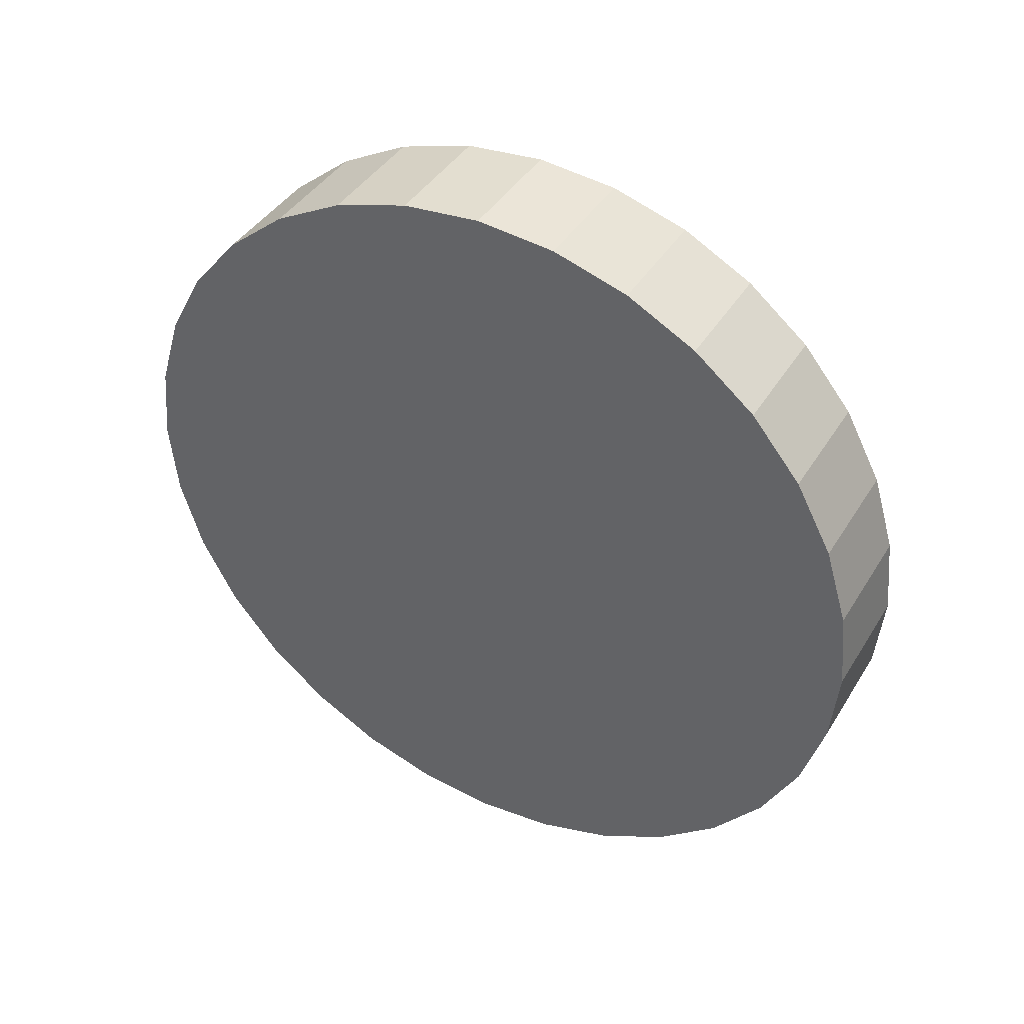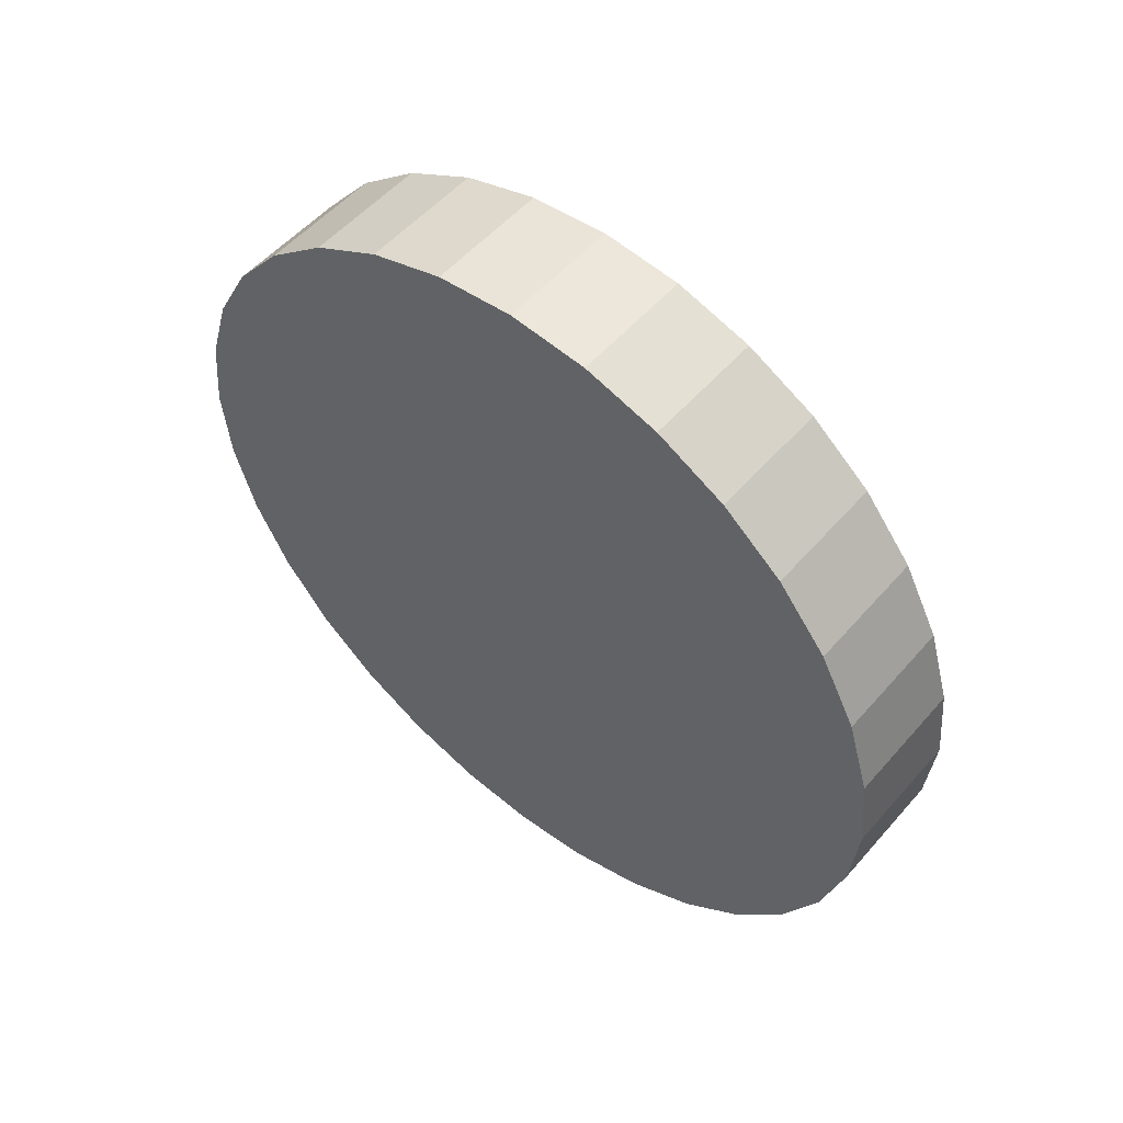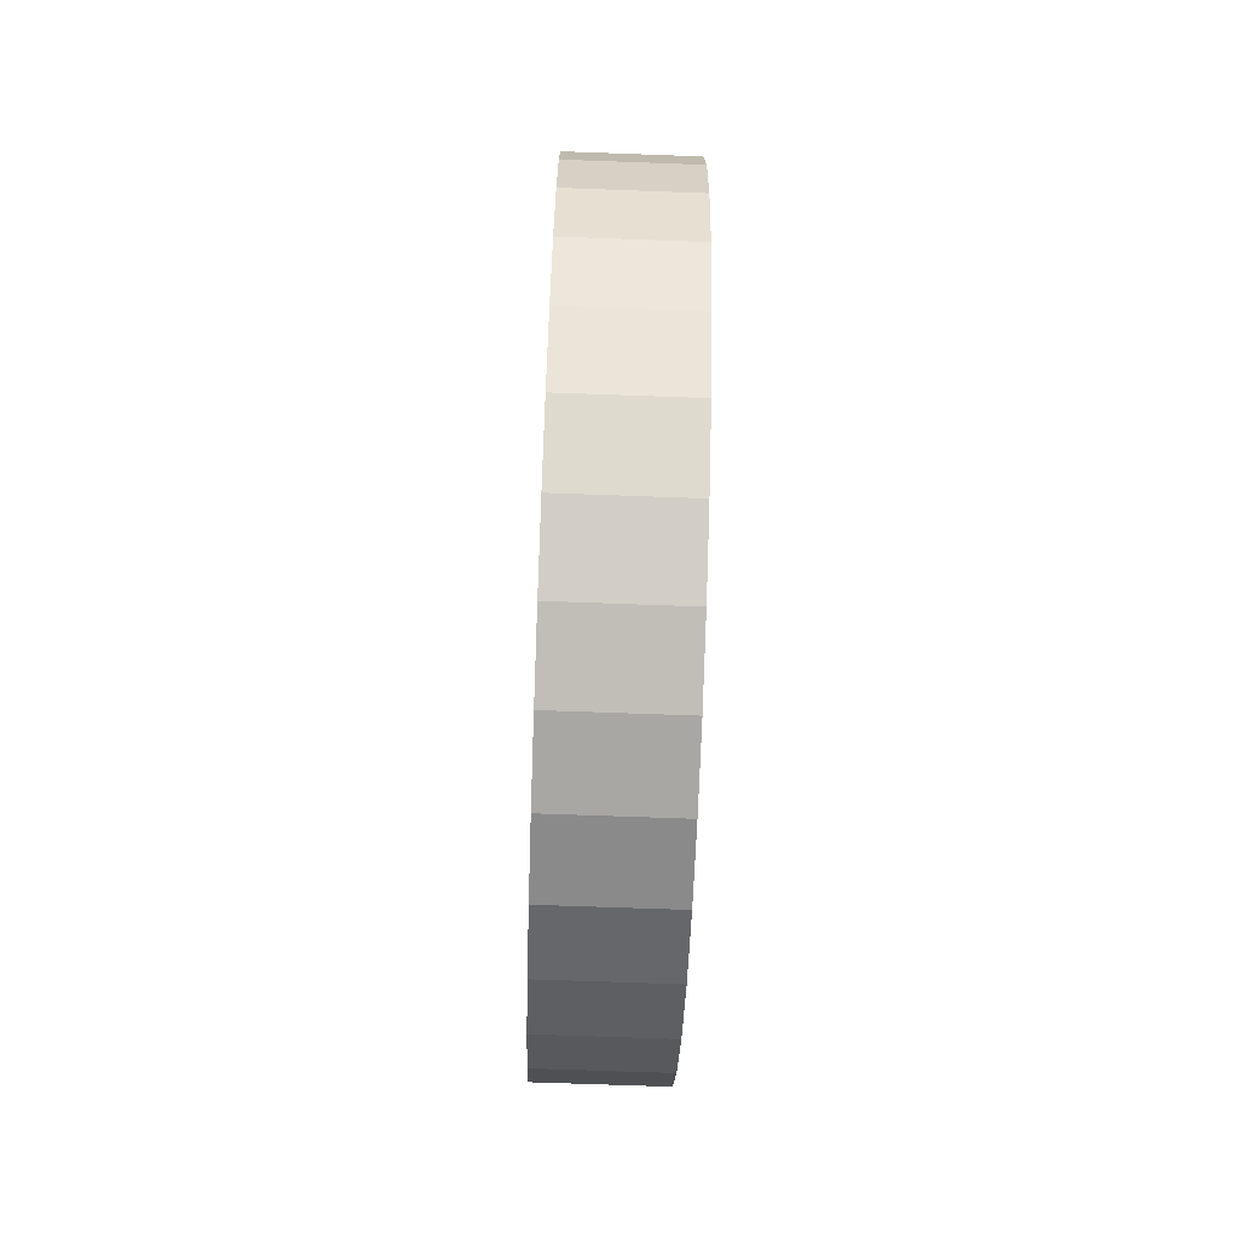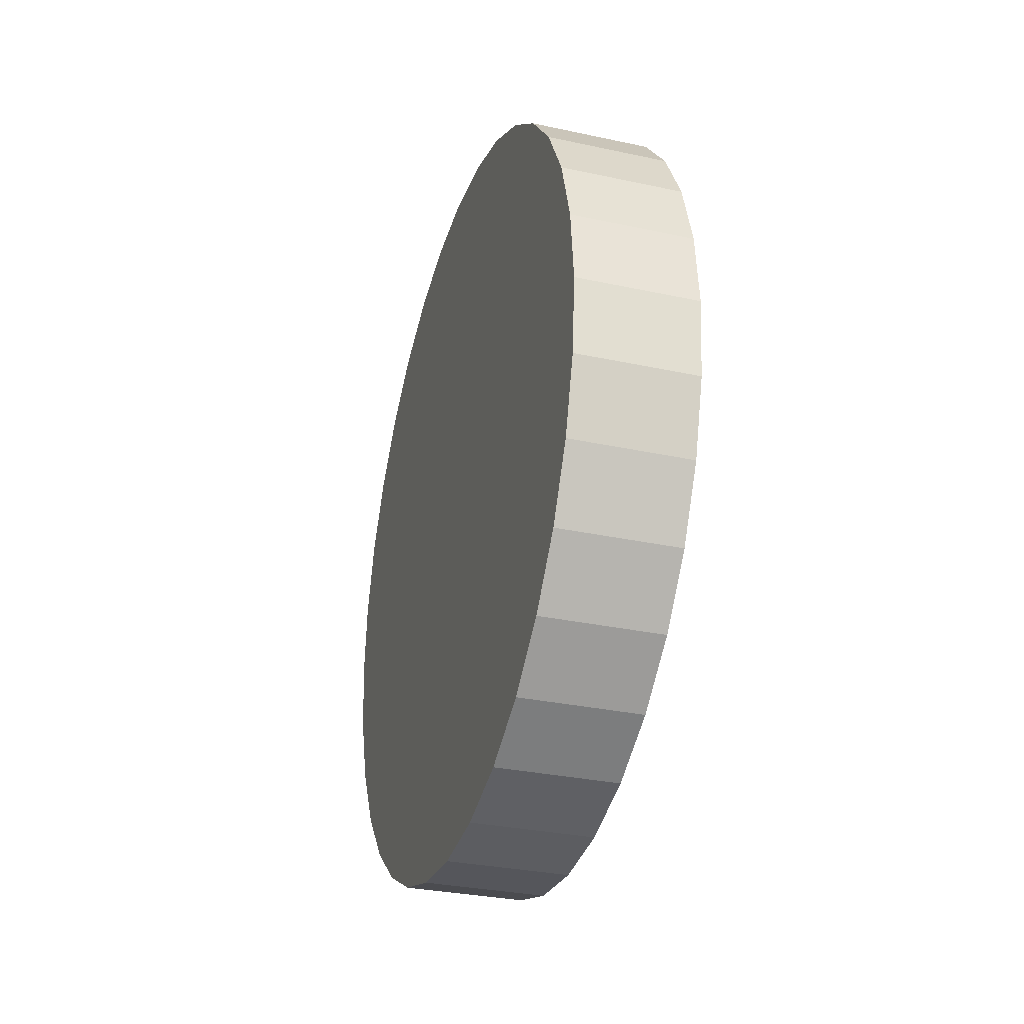
<metadata>
{"format":"obj","ext":"obj","renderer":"f3d","projection":"perspective","resolution":1024,"background":"white","views":[{"elev":41.0,"azim":118.9,"up":"+Y"},{"elev":53.3,"azim":129.9,"up":"+Y"},{"elev":-69.1,"azim":177.9,"up":"+Y"},{"elev":-31.5,"azim":163.0,"up":"+Z"}]}
</metadata>
<code>
o Bolinha_Cylinder.002
v 0.05317 0.125 -0.05267
v 0.1168 0.125 -0.05267
v 0.05317 0.1128 -0.05025
v 0.1168 0.1128 -0.05025
v 0.05317 0.1025 -0.04336
v 0.1168 0.1025 -0.04336
v 0.05317 0.09558 -0.03304
v 0.1168 0.09558 -0.03304
v 0.05317 0.09316 -0.02088
v 0.1168 0.09316 -0.02088
v 0.05317 0.09558 -0.008708
v 0.1168 0.09558 -0.008708
v 0.05317 0.1025 0.001607
v 0.1168 0.1025 0.001607
v 0.05317 0.1128 0.008499
v 0.1168 0.1128 0.008499
v 0.05317 0.125 0.01092
v 0.1168 0.125 0.01092
v 0.05317 0.1371 0.008499
v 0.1168 0.1371 0.008499
v 0.05317 0.1474 0.001607
v 0.1168 0.1474 0.001607
v 0.05317 0.1543 -0.008708
v 0.1168 0.1543 -0.008708
v 0.05317 0.1568 -0.02088
v 0.1168 0.1568 -0.02088
v 0.05317 0.1543 -0.03304
v 0.1168 0.1543 -0.03304
v 0.05317 0.1474 -0.04336
v 0.1168 0.1474 -0.04336
v 0.05317 0.1371 -0.05025
v 0.1168 0.1371 -0.05025
v 0.07835 0.1317 -0.3688
v 0.1643 0.1317 -0.3688
v 0.07835 0.06427 -0.3622
v 0.1643 0.06427 -0.3622
v 0.07835 -0.000569 -0.3425
v 0.1643 -0.000569 -0.3425
v 0.07835 -0.06033 -0.3106
v 0.1643 -0.06033 -0.3106
v 0.07835 -0.1127 -0.2676
v 0.1643 -0.1127 -0.2676
v 0.07835 -0.1557 -0.2152
v 0.1643 -0.1557 -0.2152
v 0.07835 -0.1876 -0.1554
v 0.1643 -0.1876 -0.1554
v 0.07835 -0.2073 -0.0906
v 0.1643 -0.2073 -0.0906
v 0.07835 -0.2139 -0.02317
v 0.1643 -0.2139 -0.02317
v 0.07835 -0.2073 0.04426
v 0.1643 -0.2073 0.04426
v 0.07835 -0.1876 0.1091
v 0.1643 -0.1876 0.1091
v 0.07835 -0.1557 0.1689
v 0.1643 -0.1557 0.1689
v 0.07835 -0.1127 0.2212
v 0.1643 -0.1127 0.2212
v 0.07835 -0.06033 0.2642
v 0.1643 -0.06033 0.2642
v 0.07835 -0.000569 0.2962
v 0.1643 -0.000569 0.2962
v 0.07835 0.06427 0.3158
v 0.1643 0.06427 0.3158
v 0.07835 0.1317 0.3225
v 0.1643 0.1317 0.3225
v 0.07835 0.1991 0.3158
v 0.1643 0.1991 0.3158
v 0.07835 0.264 0.2962
v 0.1643 0.264 0.2962
v 0.07835 0.3237 0.2642
v 0.1643 0.3237 0.2642
v 0.07835 0.3761 0.2212
v 0.1643 0.3761 0.2212
v 0.07835 0.4191 0.1689
v 0.1643 0.4191 0.1689
v 0.07835 0.451 0.1091
v 0.1643 0.451 0.1091
v 0.07835 0.4707 0.04426
v 0.1643 0.4707 0.04426
v 0.07835 0.4773 -0.02317
v 0.1643 0.4773 -0.02317
v 0.07835 0.4707 -0.0906
v 0.1643 0.4707 -0.0906
v 0.07835 0.451 -0.1554
v 0.1643 0.451 -0.1554
v 0.07835 0.4191 -0.2152
v 0.1643 0.4191 -0.2152
v 0.07835 0.3761 -0.2676
v 0.1643 0.3761 -0.2676
v 0.07835 0.3237 -0.3106
v 0.1643 0.3237 -0.3106
v 0.07835 0.264 -0.3425
v 0.1643 0.264 -0.3425
v 0.07835 0.1991 -0.3622
v 0.1643 0.1991 -0.3622
v 0.07835 0.1317 -0.3688
v 0.07835 0.06427 -0.3622
v 0.07835 -0.000569 -0.3425
v 0.07835 -0.06033 -0.3106
v 0.07835 -0.1127 -0.2676
v 0.07835 -0.1557 -0.2152
v 0.07835 -0.1876 -0.1554
v 0.07835 -0.2073 -0.0906
v 0.07835 -0.2139 -0.02317
v 0.07835 -0.2073 0.04426
v 0.07835 -0.1876 0.1091
v 0.07835 -0.1557 0.1689
v 0.07835 -0.1127 0.2212
v 0.07835 -0.06033 0.2642
v 0.07835 -0.000569 0.2962
v 0.07835 0.06427 0.3158
v 0.07835 0.1317 0.3225
v 0.07835 0.1991 0.3158
v 0.07835 0.264 0.2962
v 0.07835 0.3237 0.2642
v 0.07835 0.3761 0.2212
v 0.07835 0.4191 0.1689
v 0.07835 0.451 0.1091
v 0.07835 0.4707 0.04426
v 0.07835 0.4773 -0.02317
v 0.07835 0.4707 -0.0906
v 0.07835 0.451 -0.1554
v 0.07835 0.4191 -0.2152
v 0.07835 0.3761 -0.2676
v 0.07835 0.3237 -0.3106
v 0.07835 0.264 -0.3425
v 0.07835 0.1991 -0.3622
v 0.07835 0.1317 -0.3688
v 0.07835 0.06427 -0.3622
v 0.07835 -0.000569 -0.3425
v 0.07835 -0.06033 -0.3106
v 0.07835 -0.1127 -0.2676
v 0.07835 -0.1557 -0.2152
v 0.07835 -0.1876 -0.1554
v 0.07835 -0.2073 -0.0906
v 0.07835 -0.2139 -0.02317
v 0.07835 -0.2073 0.04426
v 0.07835 -0.1876 0.1091
v 0.07835 -0.1557 0.1689
v 0.07835 -0.1127 0.2212
v 0.07835 -0.06033 0.2642
v 0.07835 -0.000569 0.2962
v 0.07835 0.06427 0.3158
v 0.07835 0.1317 0.3225
v 0.07835 0.1991 0.3158
v 0.07835 0.264 0.2962
v 0.07835 0.3237 0.2642
v 0.07835 0.3761 0.2212
v 0.07835 0.4191 0.1689
v 0.07835 0.451 0.1091
v 0.07835 0.4707 0.04426
v 0.07835 0.4773 -0.02317
v 0.07835 0.4707 -0.0906
v 0.07835 0.451 -0.1554
v 0.07835 0.4191 -0.2152
v 0.07835 0.3761 -0.2676
v 0.07835 0.3237 -0.3106
v 0.07835 0.264 -0.3425
v 0.07835 0.1991 -0.3622
v 0.07835 0.1317 -0.3688
v 0.07835 0.06427 -0.3622
v 0.07835 -0.000569 -0.3425
v 0.07835 -0.06033 -0.3106
v 0.07835 -0.1127 -0.2676
v 0.07835 -0.1557 -0.2152
v 0.07835 -0.1876 -0.1554
v 0.07835 -0.2073 -0.0906
v 0.07835 -0.2139 -0.02317
v 0.07835 -0.2073 0.04426
v 0.07835 -0.1876 0.1091
v 0.07835 -0.1557 0.1689
v 0.07835 -0.1127 0.2212
v 0.07835 -0.06033 0.2642
v 0.07835 -0.000569 0.2962
v 0.07835 0.06427 0.3158
v 0.07835 0.1317 0.3225
v 0.07835 0.1991 0.3158
v 0.07835 0.264 0.2962
v 0.07835 0.3237 0.2642
v 0.07835 0.3761 0.2212
v 0.07835 0.4191 0.1689
v 0.07835 0.451 0.1091
v 0.07835 0.4707 0.04426
v 0.07835 0.4773 -0.02317
v 0.07835 0.4707 -0.0906
v 0.07835 0.451 -0.1554
v 0.07835 0.4191 -0.2152
v 0.07835 0.3761 -0.2676
v 0.07835 0.3237 -0.3106
v 0.07835 0.264 -0.3425
v 0.07835 0.1991 -0.3622
v 0.07835 0.1317 -0.344
v 0.07835 0.0691 -0.3379
v 0.07835 0.00891 -0.3196
v 0.07835 -0.04657 -0.29
v 0.07835 -0.09519 -0.2501
v 0.07835 -0.1351 -0.2014
v 0.07835 -0.1647 -0.146
v 0.07835 -0.183 -0.08577
v 0.07835 -0.1892 -0.02317
v 0.07835 -0.183 0.03943
v 0.07835 -0.1647 0.09962
v 0.07835 -0.1351 0.1551
v 0.07835 -0.09519 0.2037
v 0.07835 -0.04657 0.2436
v 0.07835 0.00891 0.2733
v 0.07835 0.0691 0.2915
v 0.07835 0.1317 0.2977
v 0.07835 0.1943 0.2915
v 0.07835 0.2545 0.2733
v 0.07835 0.31 0.2436
v 0.07835 0.3586 0.2037
v 0.07835 0.3985 0.1551
v 0.07835 0.4281 0.09962
v 0.07835 0.4464 0.03943
v 0.07835 0.4526 -0.02317
v 0.07835 0.4464 -0.08577
v 0.07835 0.4281 -0.146
v 0.07835 0.3985 -0.2014
v 0.07835 0.3586 -0.2501
v 0.07835 0.31 -0.29
v 0.07835 0.2545 -0.3196
v 0.07835 0.1943 -0.3379
v 0.0598 0.1317 -0.3688
v 0.0598 0.06427 -0.3622
v 0.0598 -0.000569 -0.3425
v 0.0598 -0.06033 -0.3106
v 0.0598 -0.1127 -0.2676
v 0.0598 -0.1557 -0.2152
v 0.0598 -0.1876 -0.1554
v 0.0598 -0.2073 -0.0906
v 0.0598 -0.2139 -0.02317
v 0.0598 -0.2073 0.04426
v 0.0598 -0.1876 0.1091
v 0.0598 -0.1557 0.1689
v 0.0598 -0.1127 0.2212
v 0.0598 -0.06033 0.2642
v 0.0598 -0.000569 0.2962
v 0.0598 0.06427 0.3158
v 0.0598 0.1317 0.3225
v 0.0598 0.1991 0.3158
v 0.0598 0.264 0.2962
v 0.0598 0.3237 0.2642
v 0.0598 0.3761 0.2212
v 0.0598 0.4191 0.1689
v 0.0598 0.451 0.1091
v 0.0598 0.4707 0.04426
v 0.0598 0.4773 -0.02317
v 0.0598 0.4707 -0.0906
v 0.0598 0.451 -0.1554
v 0.0598 0.4191 -0.2152
v 0.0598 0.3761 -0.2676
v 0.0598 0.3237 -0.3106
v 0.0598 0.264 -0.3425
v 0.0598 0.1991 -0.3622
v 0.0598 0.1317 -0.344
v 0.0598 0.0691 -0.3379
v 0.0598 0.00891 -0.3196
v 0.0598 -0.04657 -0.29
v 0.0598 -0.09519 -0.2501
v 0.0598 -0.1351 -0.2014
v 0.0598 -0.1647 -0.146
v 0.0598 -0.183 -0.08577
v 0.0598 -0.1892 -0.02317
v 0.0598 -0.183 0.03943
v 0.0598 -0.1647 0.09962
v 0.0598 -0.1351 0.1551
v 0.0598 -0.09519 0.2037
v 0.0598 -0.04657 0.2436
v 0.0598 0.00891 0.2733
v 0.0598 0.0691 0.2915
v 0.0598 0.1317 0.2977
v 0.0598 0.1943 0.2915
v 0.0598 0.2545 0.2733
v 0.0598 0.31 0.2436
v 0.0598 0.3586 0.2037
v 0.0598 0.3985 0.1551
v 0.0598 0.4281 0.09962
v 0.0598 0.4464 0.03943
v 0.0598 0.4526 -0.02317
v 0.0598 0.4464 -0.08577
v 0.0598 0.4281 -0.146
v 0.0598 0.3985 -0.2014
v 0.0598 0.3586 -0.2501
v 0.0598 0.31 -0.29
v 0.0598 0.2545 -0.3196
v 0.0598 0.1943 -0.3379
v 0.06199 0.1178 -0.005771
v 0.05807 0.3177 0.07769
v 0.06391 0.1276 -0.02792
v 0.05881 0.3214 0.06922
v 0.0724 0.1176 -0.004933
v 0.06848 0.3175 0.07853
v 0.07432 0.1274 -0.02709
v 0.06921 0.3213 0.07006
v 0.06391 0.1276 -0.02792
v 0.06199 0.1178 -0.005771
v 0.07432 0.1274 -0.02709
v 0.0724 0.1176 -0.004933
v 0.06391 0.1276 -0.02792
v 0.06199 0.1178 -0.005771
v 0.07432 0.1274 -0.02709
v 0.0724 0.1176 -0.004933
v 0.06453 0.1139 -0.03284
v 0.06277 0.1049 -0.01244
v 0.07412 0.1138 -0.03207
v 0.07235 0.1048 -0.01167
v 0.0614 0.3329 0.08138
v 0.06166 0.3342 0.07843
v 0.06528 0.3342 0.07872
v 0.06503 0.3329 0.08167
v 0.06158 0.136 -0.02522
v 0.06158 0.136 -0.01759
v 0.07028 0.136 -0.02522
v 0.07028 0.136 -0.01759
v 0.06545 0.413 -0.02182
v 0.06322 0.3567 -0.02378
v 0.06545 0.413 -0.02099
v 0.06322 0.3567 -0.01903
v 0.0664 0.413 -0.02182
v 0.06863 0.3567 -0.02378
v 0.0664 0.413 -0.02099
v 0.06863 0.3567 -0.01903
v 0.06073 0.1171 -0.000504
v 0.05575 0.3067 0.1989
v 0.06317 0.1399 -0.02125
v 0.05668 0.3154 0.191
v 0.07396 0.1165 0.000395
v 0.06897 0.3061 0.1998
v 0.0764 0.1393 -0.02035
v 0.06991 0.3148 0.1919
v 0.06317 0.1399 -0.02125
v 0.06073 0.1171 -0.000504
v 0.0764 0.1393 -0.02035
v 0.07396 0.1165 0.000395
v 0.06317 0.1399 -0.02125
v 0.06073 0.1171 -0.000504
v 0.0764 0.1393 -0.02035
v 0.07396 0.1165 0.000395
v 0.06396 0.1265 -0.03397
v 0.06171 0.1056 -0.01486
v 0.07614 0.126 -0.03314
v 0.07389 0.105 -0.01404
v 0.05998 0.3225 0.211
v 0.06031 0.3256 0.2083
v 0.06491 0.3254 0.2086
v 0.06459 0.3223 0.2113
f 1 2 4 3
f 3 4 6 5
f 5 6 8 7
f 7 8 10 9
f 9 10 12 11
f 11 12 14 13
f 13 14 16 15
f 15 16 18 17
f 17 18 20 19
f 19 20 22 21
f 21 22 24 23
f 23 24 26 25
f 25 26 28 27
f 27 28 30 29
f 4 2 32 30 28 26 24 22 20 18 16 14 12 10 8 6
f 29 30 32 31
f 31 32 2 1
f 1 3 5 7 9 11 13 15 17 19 21 23 25 27 29 31
f 33 34 36 35
f 35 36 38 37
f 37 38 40 39
f 39 40 42 41
f 41 42 44 43
f 43 44 46 45
f 45 46 48 47
f 47 48 50 49
f 49 50 52 51
f 51 52 54 53
f 53 54 56 55
f 55 56 58 57
f 57 58 60 59
f 59 60 62 61
f 61 62 64 63
f 63 64 66 65
f 65 66 68 67
f 67 68 70 69
f 69 70 72 71
f 71 72 74 73
f 73 74 76 75
f 75 76 78 77
f 77 78 80 79
f 79 80 82 81
f 81 82 84 83
f 83 84 86 85
f 85 86 88 87
f 87 88 90 89
f 89 90 92 91
f 91 92 94 93
f 36 34 96 94 92 90 88 86 84 82 80 78 76 74 72 70 68 66 64 62 60 58 56 54 52 50 48 46 44 42 40 38
f 93 94 96 95
f 95 96 34 33
f 47 49 105 104
f 103 104 136 135
f 65 67 114 113
f 83 85 123 122
f 39 41 101 100
f 57 59 110 109
f 75 77 119 118
f 93 95 128 127
f 49 51 106 105
f 67 69 115 114
f 85 87 124 123
f 41 43 102 101
f 59 61 111 110
f 77 79 120 119
f 33 35 98 97
f 95 33 97 128
f 51 53 107 106
f 69 71 116 115
f 87 89 125 124
f 43 45 103 102
f 61 63 112 111
f 79 81 121 120
f 35 37 99 98
f 53 55 108 107
f 71 73 117 116
f 89 91 126 125
f 45 47 104 103
f 63 65 113 112
f 81 83 122 121
f 37 39 100 99
f 55 57 109 108
f 73 75 118 117
f 91 93 127 126
f 138 139 171 170
f 117 118 150 149
f 104 105 137 136
f 118 119 151 150
f 105 106 138 137
f 119 120 152 151
f 106 107 139 138
f 120 121 153 152
f 107 108 140 139
f 121 122 154 153
f 108 109 141 140
f 122 123 155 154
f 109 110 142 141
f 123 124 156 155
f 110 111 143 142
f 97 98 130 129
f 124 125 157 156
f 111 112 144 143
f 98 99 131 130
f 125 126 158 157
f 112 113 145 144
f 99 100 132 131
f 126 127 159 158
f 113 114 146 145
f 100 101 133 132
f 127 128 160 159
f 114 115 147 146
f 101 102 134 133
f 128 97 129 160
f 115 116 148 147
f 102 103 135 134
f 116 117 149 148
f 220 219 283 284
f 152 153 185 184
f 139 140 172 171
f 153 154 186 185
f 140 141 173 172
f 154 155 187 186
f 141 142 174 173
f 155 156 188 187
f 142 143 175 174
f 129 130 162 161
f 156 157 189 188
f 143 144 176 175
f 130 131 163 162
f 157 158 190 189
f 144 145 177 176
f 131 132 164 163
f 158 159 191 190
f 145 146 178 177
f 132 133 165 164
f 159 160 192 191
f 146 147 179 178
f 133 134 166 165
f 160 129 161 192
f 147 148 180 179
f 134 135 167 166
f 148 149 181 180
f 135 136 168 167
f 149 150 182 181
f 136 137 169 168
f 150 151 183 182
f 137 138 170 169
f 151 152 184 183
f 193 194 195 196 197 198 199 200 201 202 203 204 205 206 207 208 209 210 211 212 213 214 215 216 217 218 219 220 221 222 223 224
f 172 173 237 236
f 219 218 282 283
f 171 172 236 235
f 218 217 281 282
f 170 171 235 234
f 217 216 280 281
f 169 170 234 233
f 216 215 279 280
f 168 169 233 232
f 215 214 278 279
f 167 168 232 231
f 214 213 277 278
f 166 167 231 230
f 192 161 225 256
f 213 212 276 277
f 165 166 230 229
f 191 192 256 255
f 212 211 275 276
f 164 165 229 228
f 190 191 255 254
f 211 210 274 275
f 163 164 228 227
f 189 190 254 253
f 210 209 273 274
f 162 163 227 226
f 188 189 253 252
f 209 208 272 273
f 161 162 226 225
f 187 188 252 251
f 208 207 271 272
f 186 187 251 250
f 237 238 270 269
f 251 252 284 283
f 238 239 271 270
f 225 226 258 257
f 252 253 285 284
f 239 240 272 271
f 226 227 259 258
f 253 254 286 285
f 240 241 273 272
f 227 228 260 259
f 254 255 287 286
f 241 242 274 273
f 228 229 261 260
f 255 256 288 287
f 242 243 275 274
f 229 230 262 261
f 256 225 257 288
f 243 244 276 275
f 230 231 263 262
f 244 245 277 276
f 231 232 264 263
f 245 246 278 277
f 232 233 265 264
f 246 247 279 278
f 233 234 266 265
f 247 248 280 279
f 234 235 267 266
f 248 249 281 280
f 235 236 268 267
f 249 250 282 281
f 236 237 269 268
f 250 251 283 282
f 194 193 257 258
f 173 174 238 237
f 221 220 284 285
f 195 194 258 259
f 174 175 239 238
f 222 221 285 286
f 196 195 259 260
f 175 176 240 239
f 223 222 286 287
f 197 196 260 261
f 176 177 241 240
f 224 223 287 288
f 198 197 261 262
f 177 178 242 241
f 193 224 288 257
f 199 198 262 263
f 178 179 243 242
f 200 199 263 264
f 179 180 244 243
f 201 200 264 265
f 180 181 245 244
f 202 201 265 266
f 181 182 246 245
f 203 202 266 267
f 182 183 247 246
f 204 203 267 268
f 183 184 248 247
f 205 204 268 269
f 184 185 249 248
f 206 205 269 270
f 185 186 250 249
f 207 206 270 271
f 289 290 292 291
f 291 292 296 295
f 295 296 294 293
f 293 294 290 289
f 291 295 299 297
f 294 296 311 312
f 289 291 297 298
f 295 293 300 299
f 293 289 298 300
f 298 297 301 302
f 299 300 304 303
f 297 299 303 301
f 300 298 302 304
f 304 302 306 308
f 305 307 308 306
f 301 303 307 305
f 303 304 308 307
f 302 301 305 306
f 311 310 309 312
f 292 290 309 310
f 290 294 312 309
f 296 292 310 311
f 323 319 317 321
f 316 324 322 315
f 313 318 320 314
f 314 316 315 313
f 314 320 324 316
f 317 319 320 318
f 319 323 324 320
f 323 321 322 324
f 321 317 318 322
f 315 322 318 313
f 325 326 328 327
f 327 328 332 331
f 331 332 330 329
f 329 330 326 325
f 327 331 335 333
f 330 332 347 348
f 325 327 333 334
f 331 329 336 335
f 329 325 334 336
f 334 333 337 338
f 335 336 340 339
f 333 335 339 337
f 336 334 338 340
f 340 338 342 344
f 341 343 344 342
f 337 339 343 341
f 339 340 344 343
f 338 337 341 342
f 347 346 345 348
f 328 326 345 346
f 326 330 348 345
f 332 328 346 347

</code>
